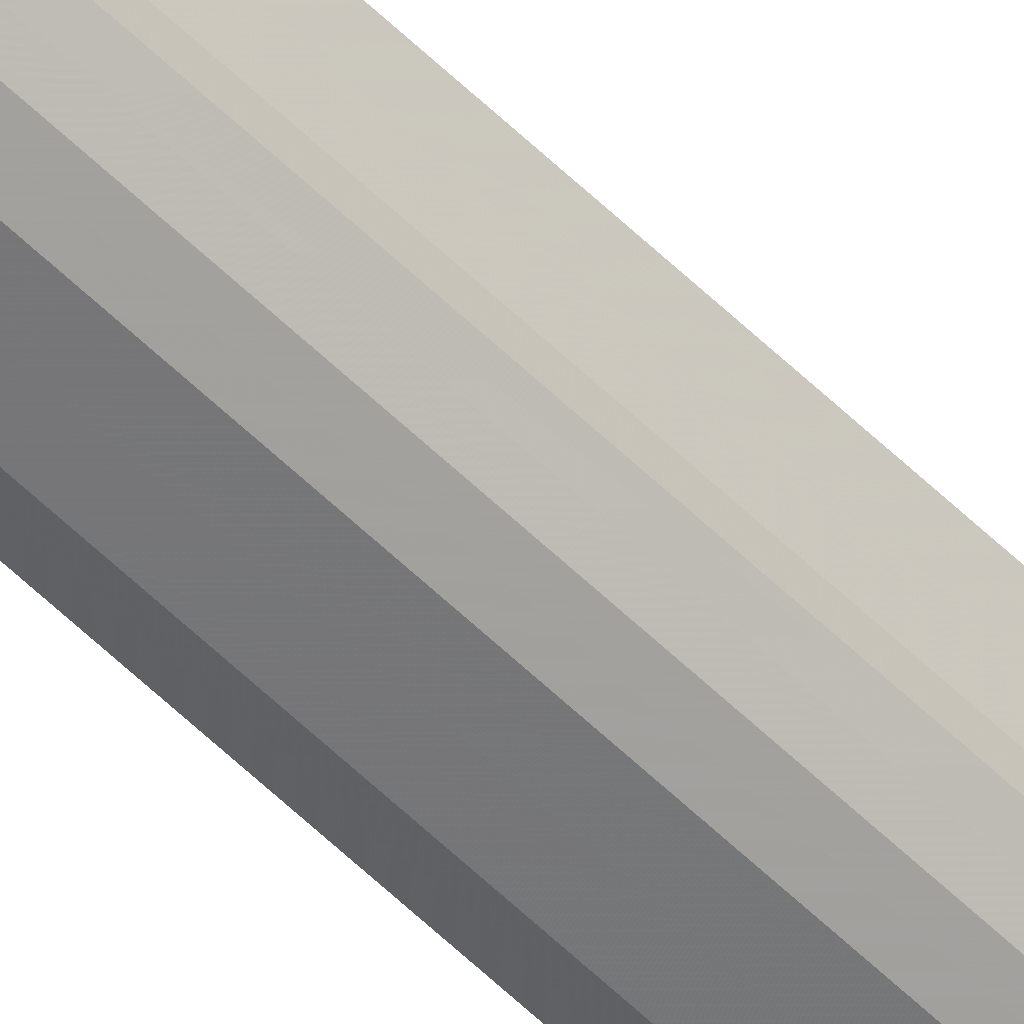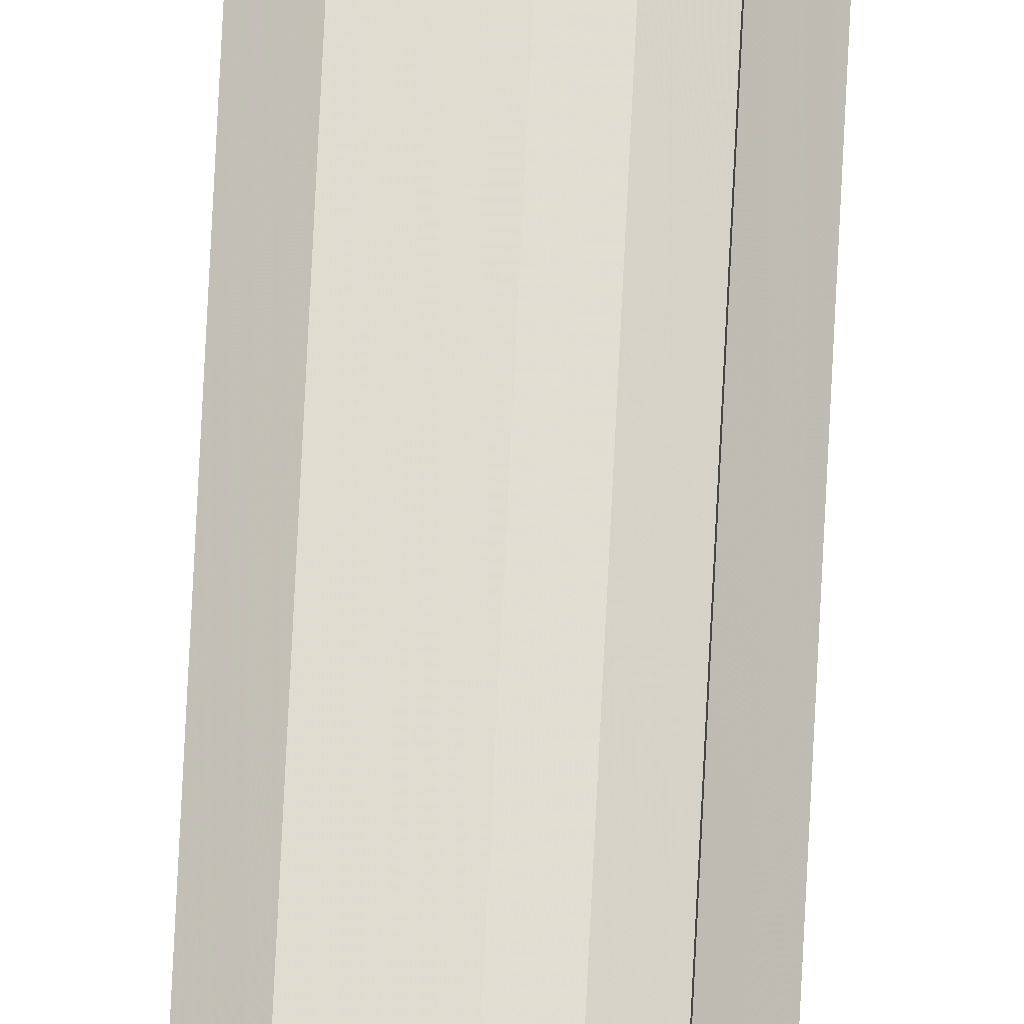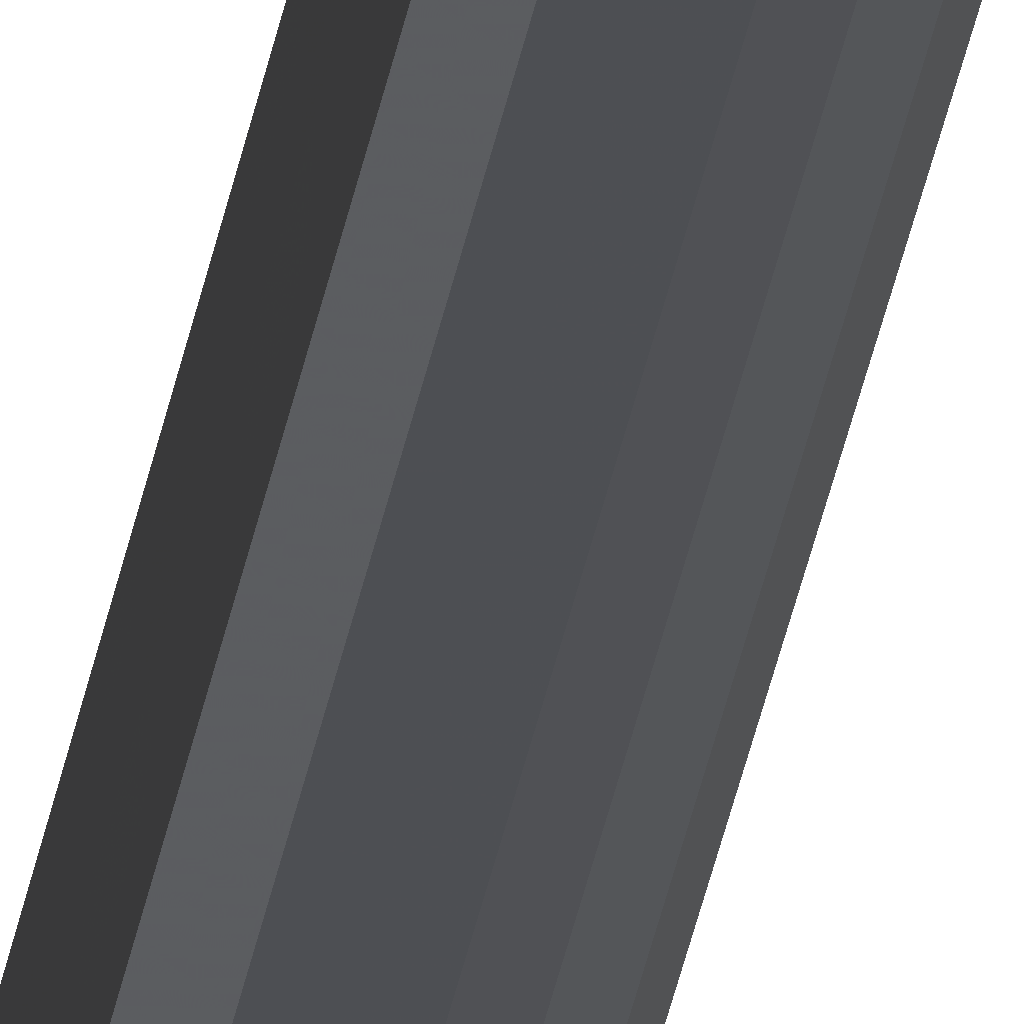
<metadata>
{"format":"obj","ext":"obj","renderer":"f3d","projection":"perspective","resolution":1024,"background":"white","views":[{"elev":-62.2,"azim":-134.0,"up":"+Z"},{"elev":66.5,"azim":-177.3,"up":"+Z"},{"elev":-17.6,"azim":174.8,"up":"+Z"}]}
</metadata>
<code>
o 4998
v 2179 1884 6.224
v 2179 1884 6.235
v 2179 1878 6.224
v 2179 1884 6.245
v 2179 1878 6.235
v 2179 1884 6.212
v 2179 1878 6.212
v 2179 1884 6.252
v 2179 1878 6.245
v 2179 1884 6.202
v 2179 1878 6.202
v 2179 1884 6.254
v 2179 1878 6.252
v 2179 1884 6.196
v 2179 1878 6.196
v 2179 1884 6.252
v 2179 1878 6.254
v 2179 1884 6.194
v 2179 1878 6.194
v 2179 1884 6.245
v 2179 1878 6.252
v 2179 1884 6.196
v 2179 1878 6.196
v 2179 1884 6.235
v 2179 1878 6.245
v 2179 1884 6.224
v 2179 1878 6.235
v 2179 1884 6.203
v 2179 1878 6.203
v 2179 1884 6.212
v 2179 1878 6.212
v 2179 1884 6.224
v 2179 1878 6.224
v 2179 1884 6.212
v 2179 1878 6.212
v 2179 1884 6.203
v 2179 1878 6.203
v 2179 1884 6.196
v 2179 1878 6.196
v 2179 1884 6.194
v 2179 1878 6.194
v 2179 1884 6.196
v 2179 1878 6.196
v 2179 1884 6.202
v 2179 1878 6.202
v 2179 1884 6.212
v 2179 1878 6.212
v 2179 1884 6.224
v 2179 1878 6.224
v 2179 1884 6.235
v 2179 1878 6.235
v 2179 1884 6.245
v 2179 1878 6.245
v 2179 1884 6.252
v 2179 1878 6.252
v 2179 1884 6.254
v 2179 1878 6.254
v 2179 1884 6.252
v 2179 1878 6.252
v 2179 1884 6.245
v 2179 1878 6.245
v 2179 1884 6.235
v 2179 1878 6.235
v 2179 1884 6.224
v 2179 1878 6.224
v 2179 1884 6.224
v 2179 1884 6.235
v 2179 1884 6.212
v 2179 1884 6.245
v 2179 1884 6.203
v 2179 1884 6.252
v 2179 1884 6.196
v 2179 1884 6.254
v 2179 1884 6.194
v 2179 1884 6.252
v 2179 1884 6.196
v 2179 1884 6.245
v 2179 1884 6.202
v 2179 1884 6.235
v 2179 1884 6.212
v 2179 1884 6.224
v 2179 1878 6.224
v 2179 1878 6.224
v 2179 1878 6.235
v 2179 1878 6.212
v 2179 1878 6.245
v 2179 1878 6.202
v 2179 1878 6.252
v 2179 1878 6.196
v 2179 1878 6.254
v 2179 1878 6.194
v 2179 1878 6.252
v 2179 1878 6.196
v 2179 1878 6.245
v 2179 1878 6.203
v 2179 1878 6.235
v 2179 1878 6.212
v 2179 1878 6.224
f 1 2 3
f 2 4 5
f 6 1 7
f 4 8 9
f 10 6 11
f 8 12 13
f 14 10 15
f 12 16 17
f 18 14 19
f 16 20 21
f 22 18 23
f 20 24 25
f 24 26 27
f 28 22 29
f 30 28 31
f 32 30 33
f 33 34 35
f 35 36 37
f 37 38 39
f 39 40 41
f 41 42 43
f 43 44 45
f 45 46 47
f 47 48 49
f 49 50 51
f 51 52 53
f 53 54 55
f 55 56 57
f 57 58 59
f 59 60 61
f 61 62 63
f 63 64 65
f 66 64 67
f 66 68 64
f 66 67 69
f 66 70 68
f 66 69 71
f 66 72 70
f 66 71 73
f 66 74 72
f 66 73 75
f 66 76 74
f 66 75 77
f 66 78 76
f 66 77 79
f 66 80 78
f 66 79 81
f 66 81 80
f 82 83 84
f 82 85 83
f 82 84 86
f 82 87 85
f 82 86 88
f 82 89 87
f 82 88 90
f 82 91 89
f 82 90 92
f 82 93 91
f 82 92 94
f 82 95 93
f 82 94 96
f 82 97 95
f 82 96 98
f 82 98 97

</code>
